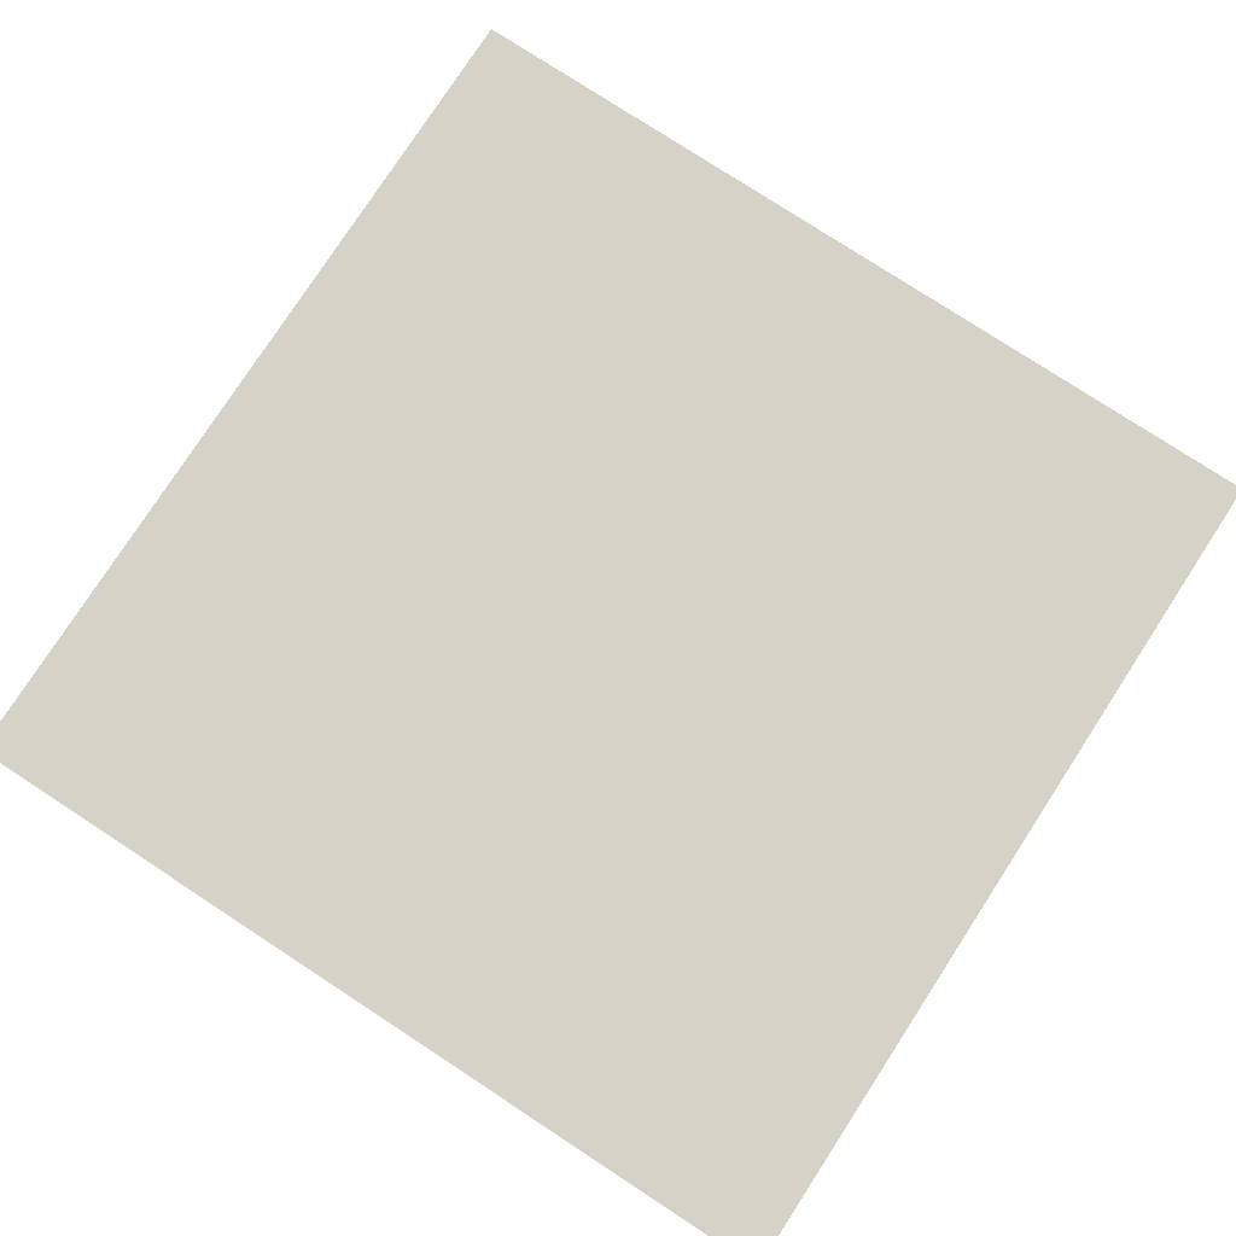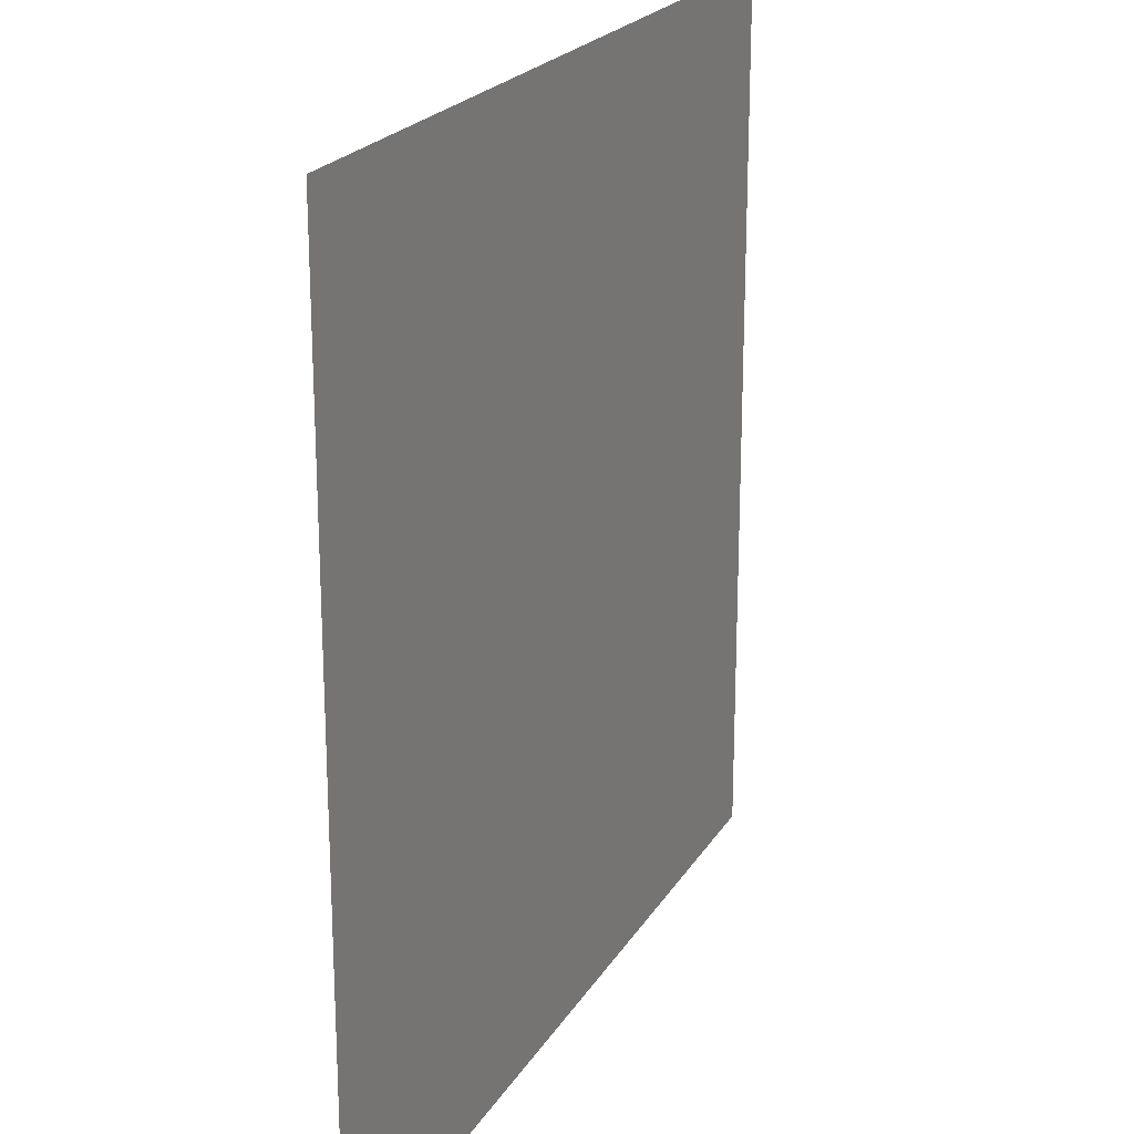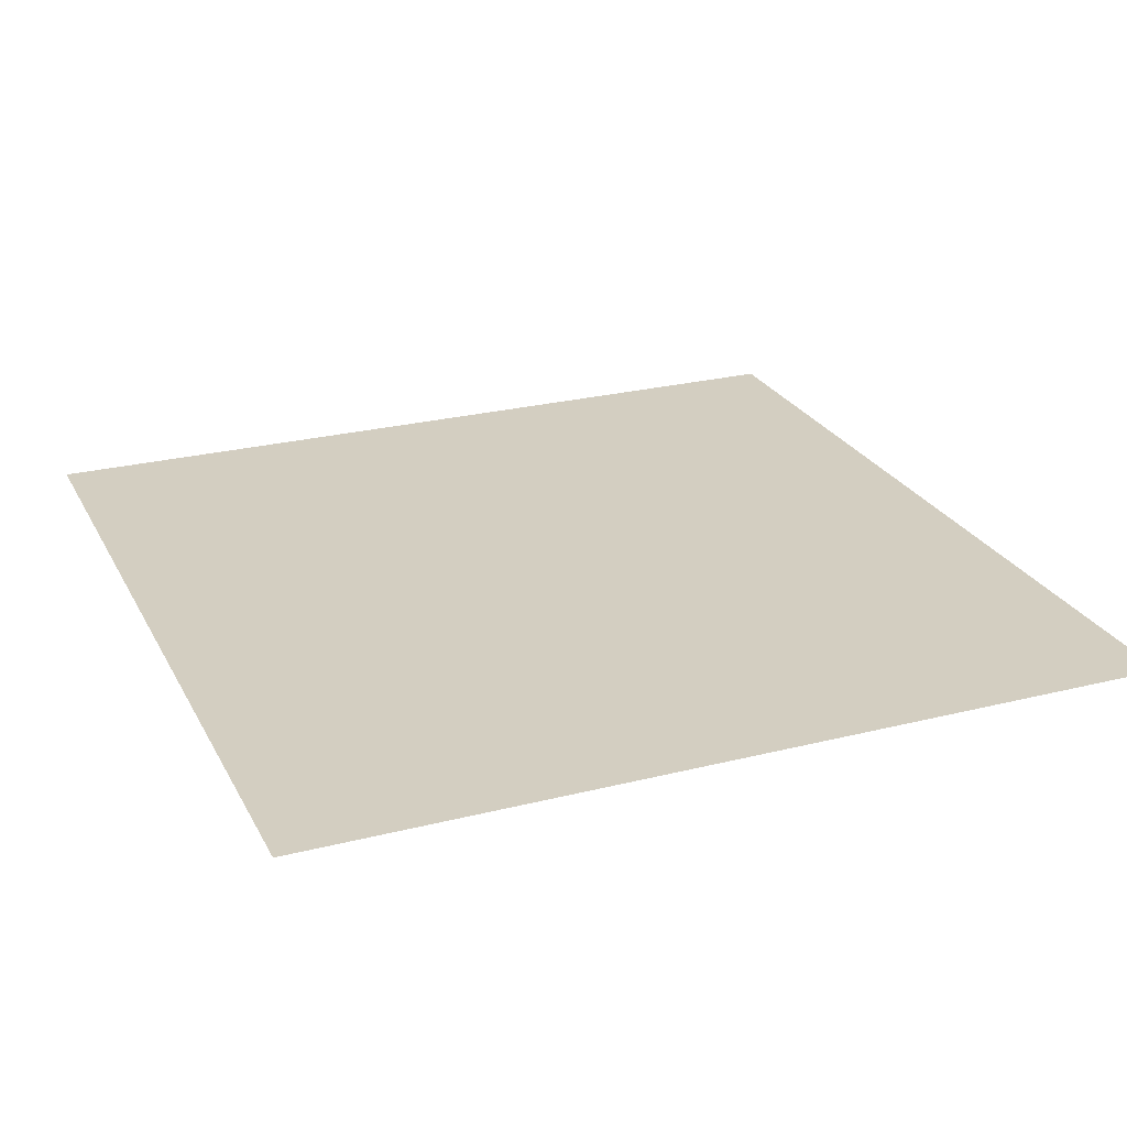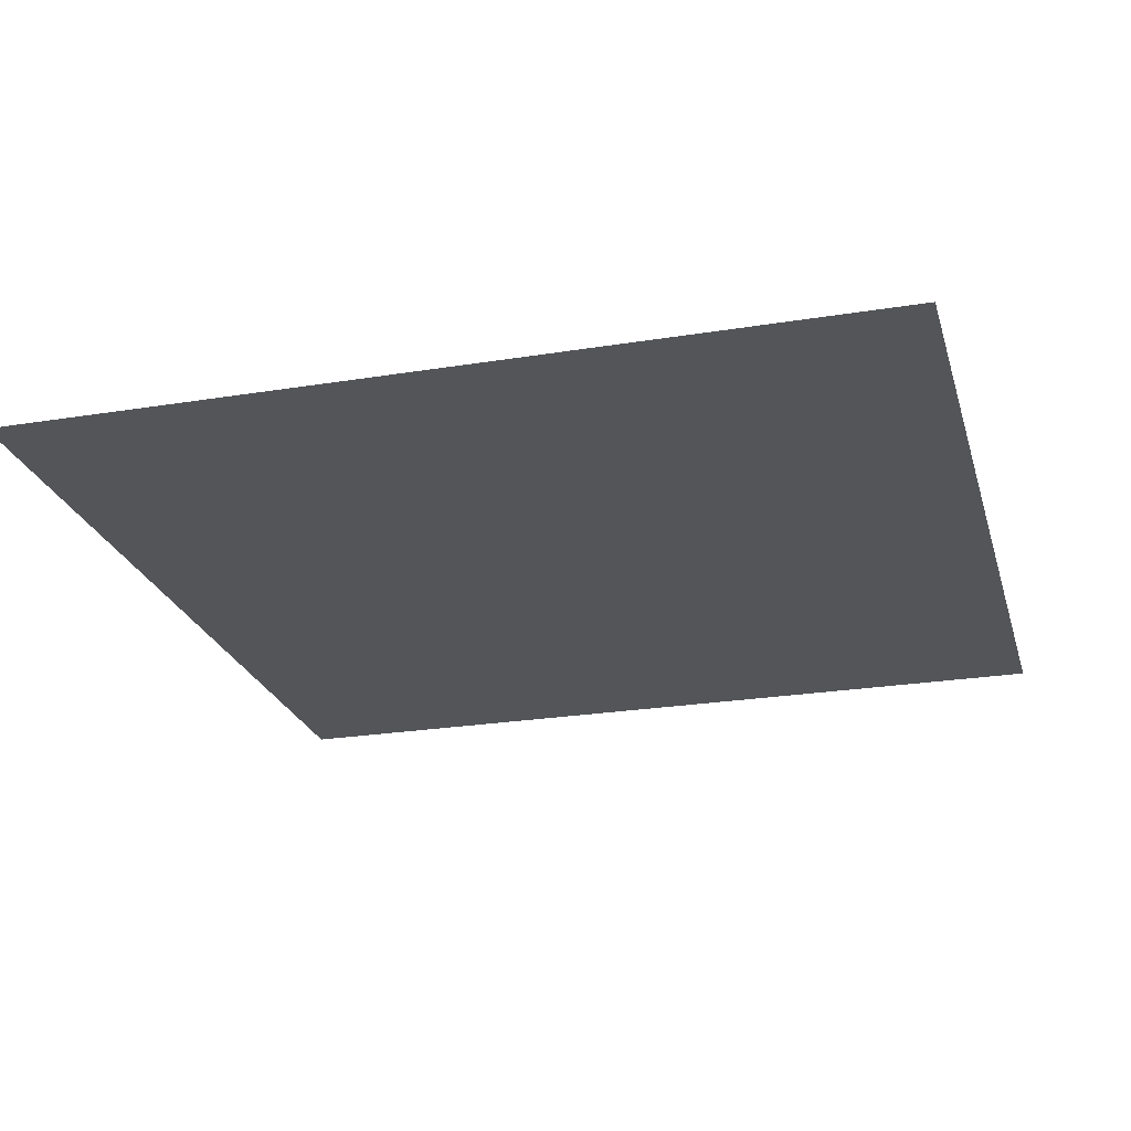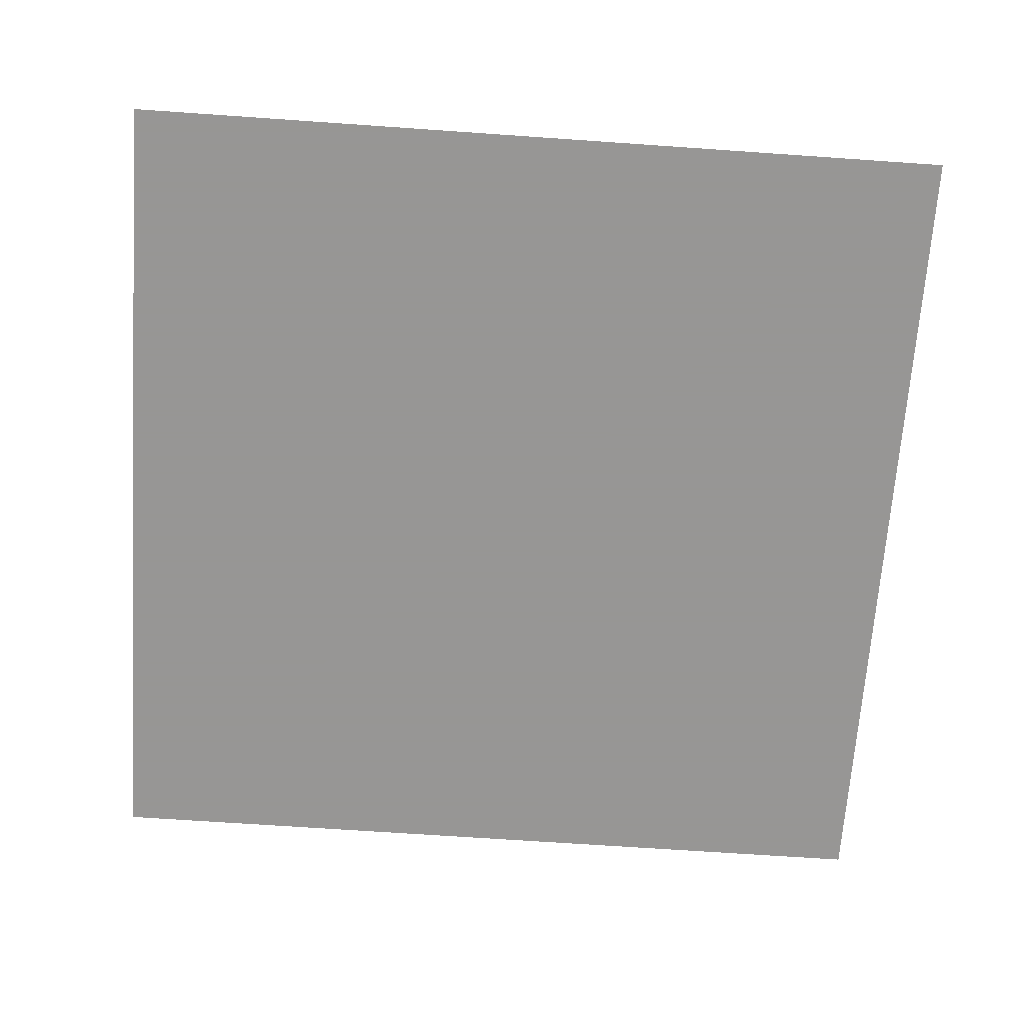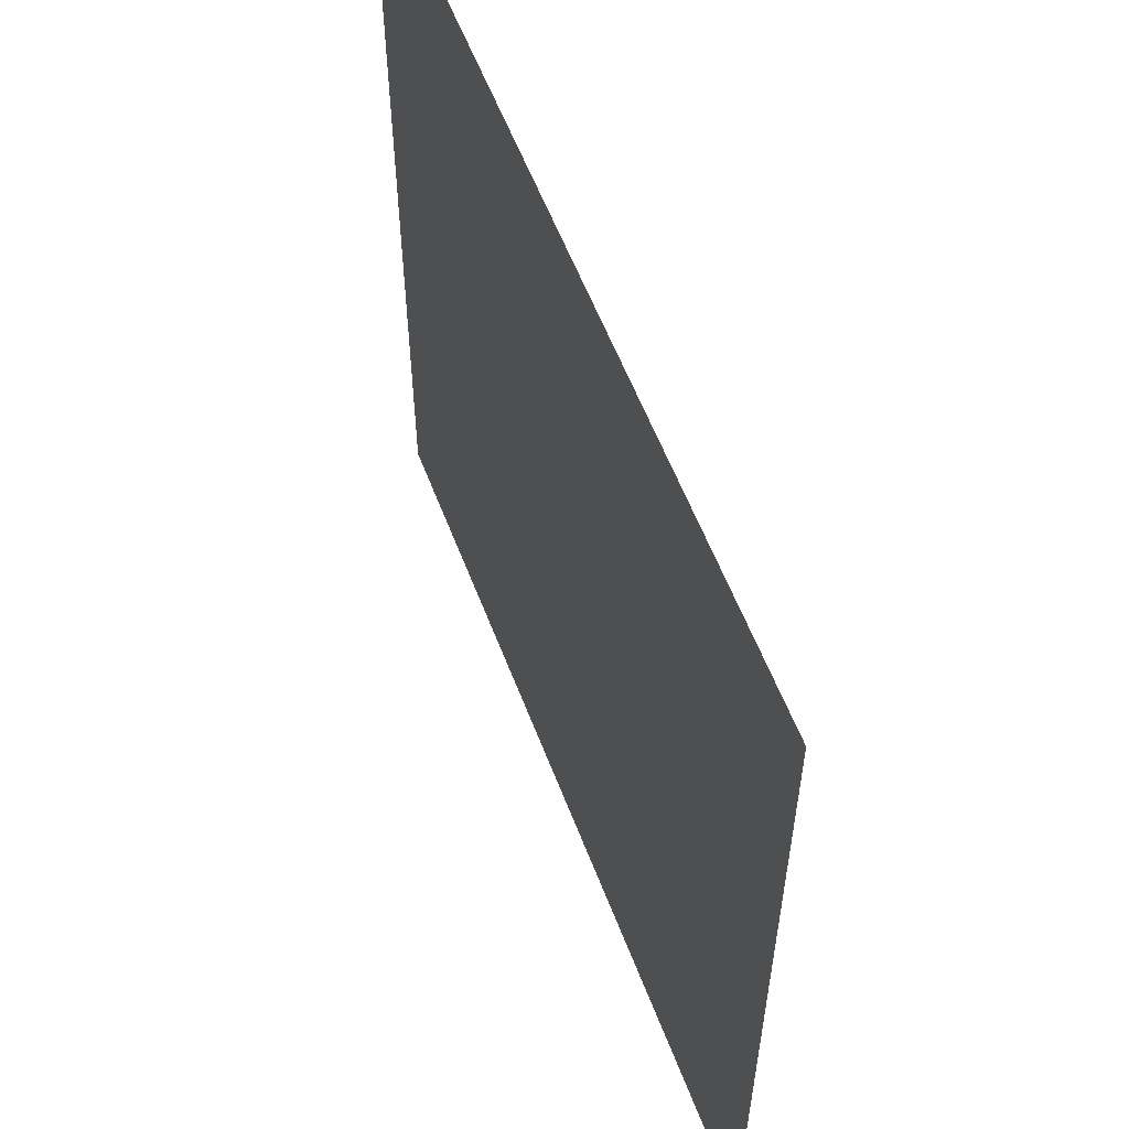
<metadata>
{"format":"obj","ext":"obj","renderer":"f3d","projection":"perspective","resolution":1024,"background":"white","views":[{"elev":78.6,"azim":-146.9,"up":"+Y"},{"elev":21.6,"azim":113.1,"up":"+Z"},{"elev":25.2,"azim":67.8,"up":"+Y"},{"elev":-24.2,"azim":-164.9,"up":"+Y"},{"elev":-67.8,"azim":-94.0,"up":"+Y"},{"elev":58.2,"azim":-110.8,"up":"+Z"}]}
</metadata>
<code>
o Plane
v 1.198 -0.01753 -1.741
v 1.198 -0.01753 0.2593
v -0.8021 -0.01753 0.2593
v -0.8021 -0.01753 -1.741
f 1 4 3 2

</code>
